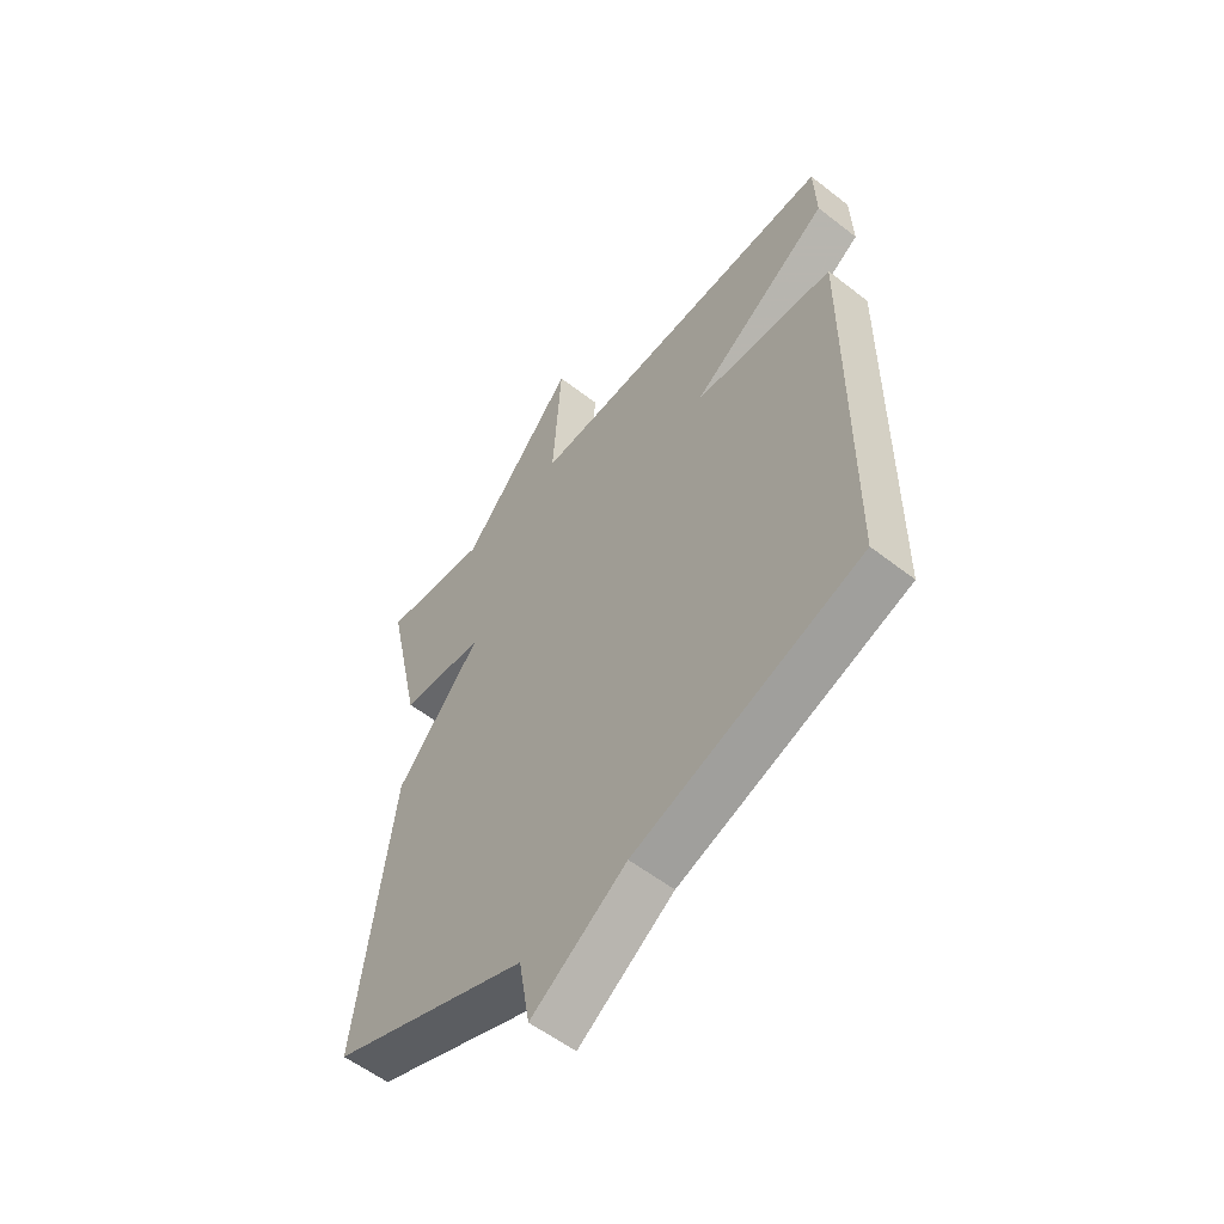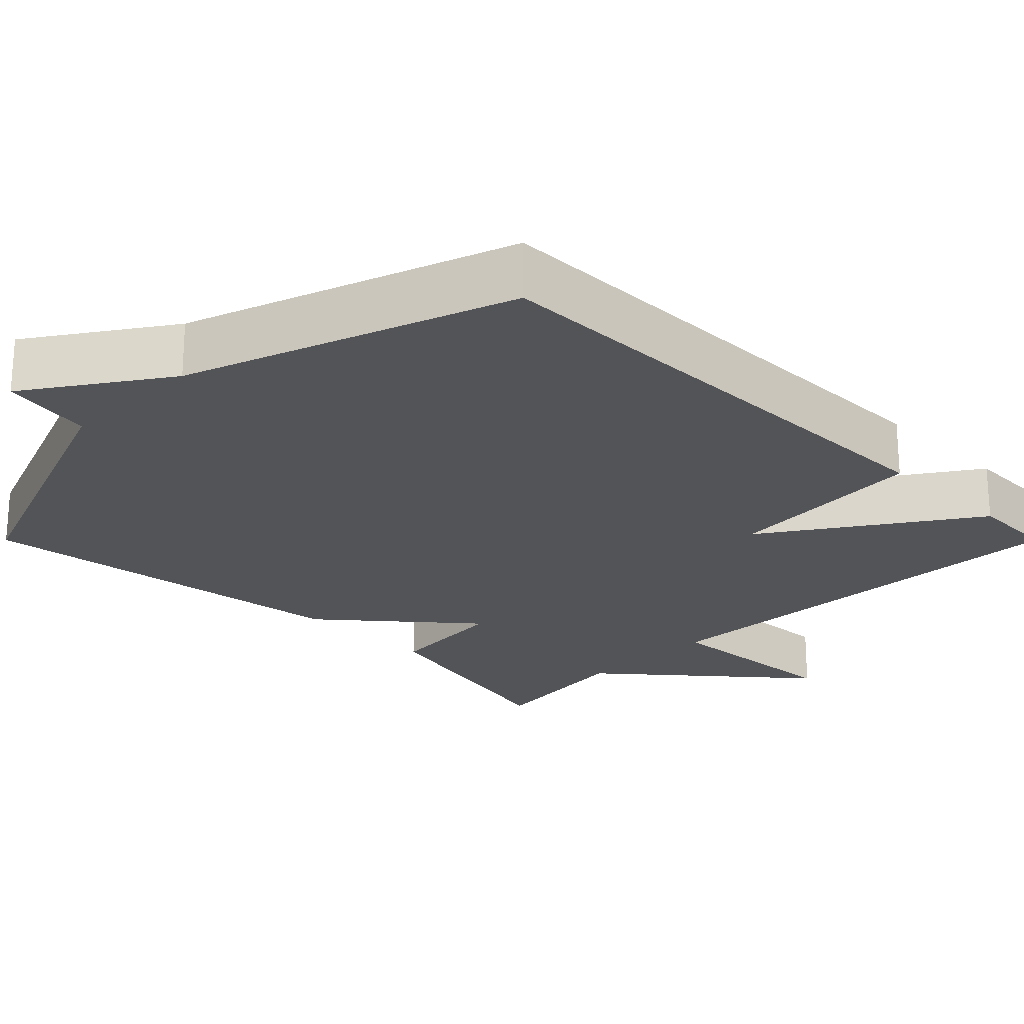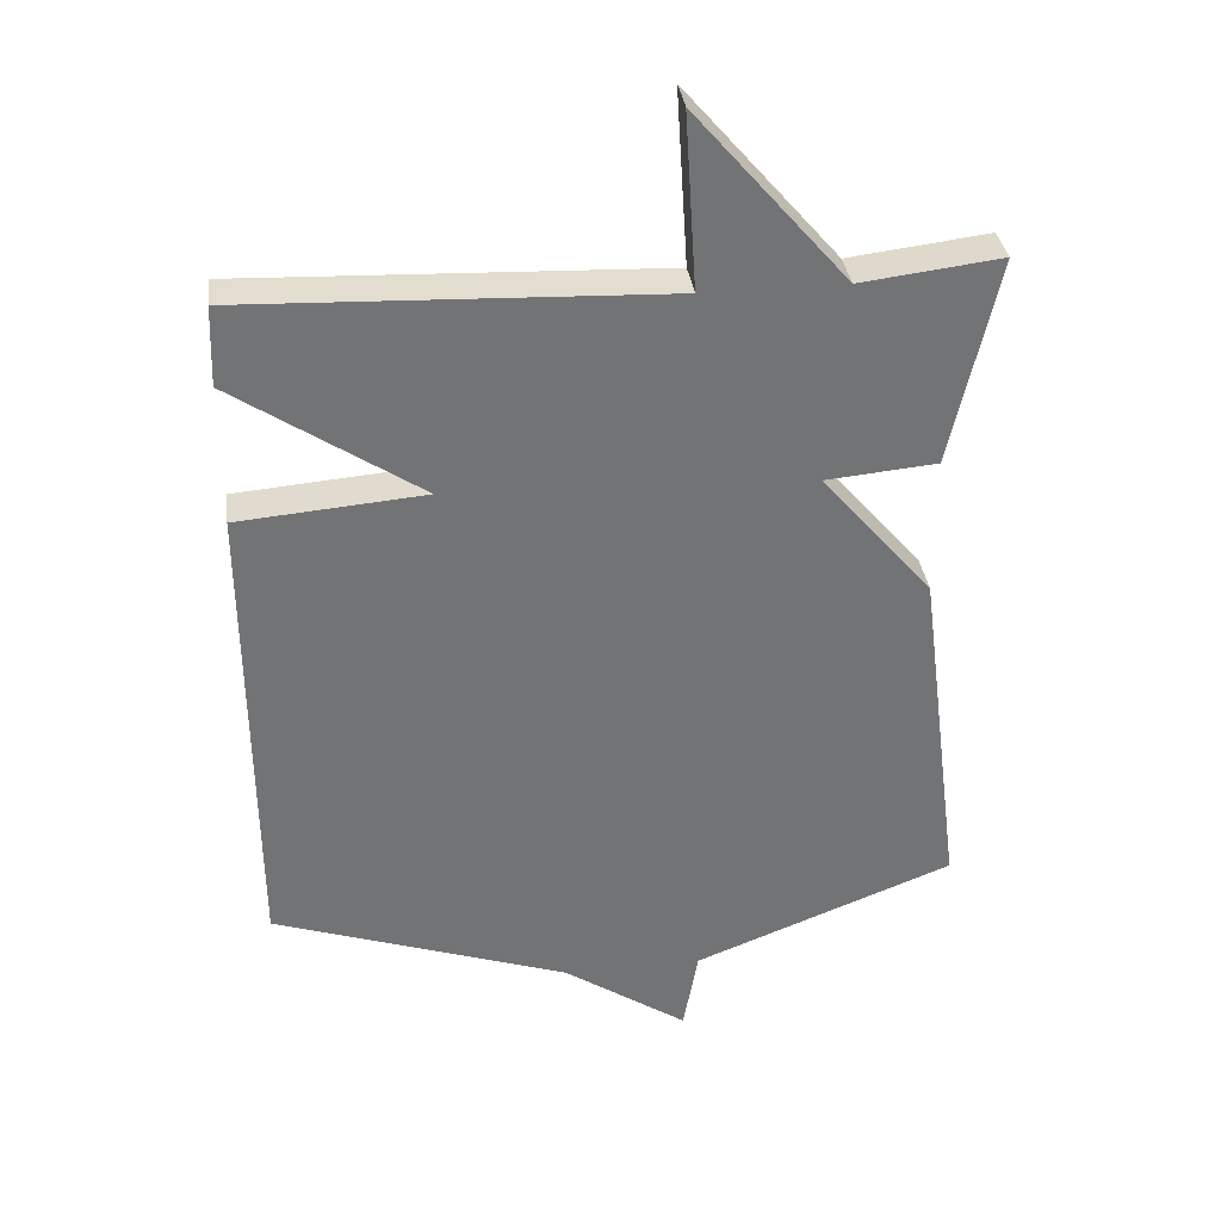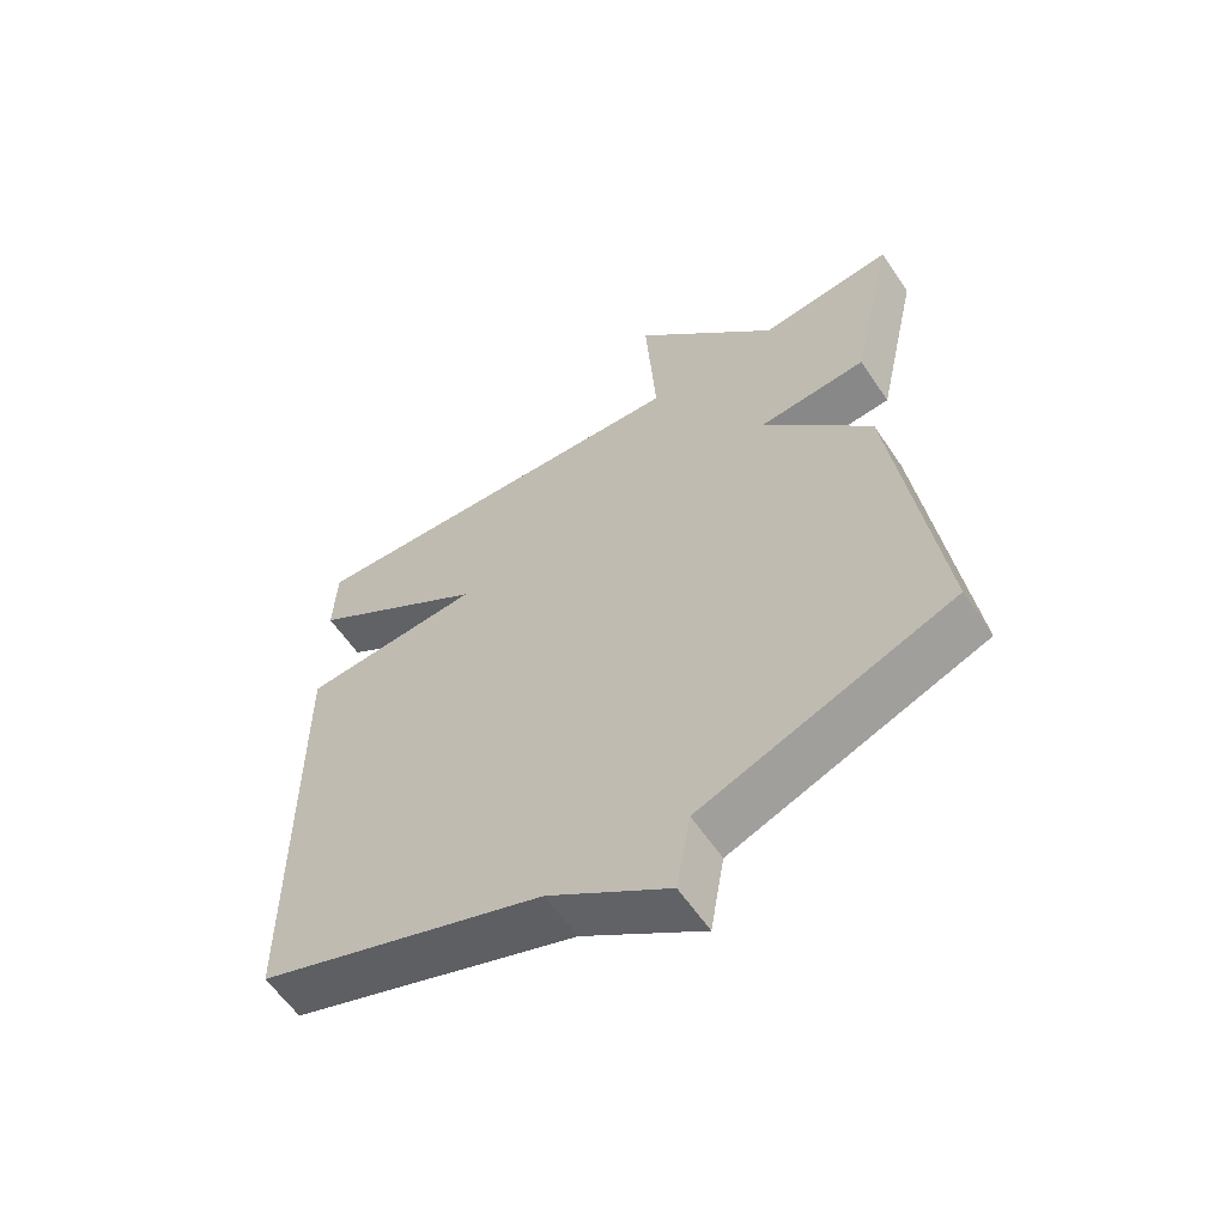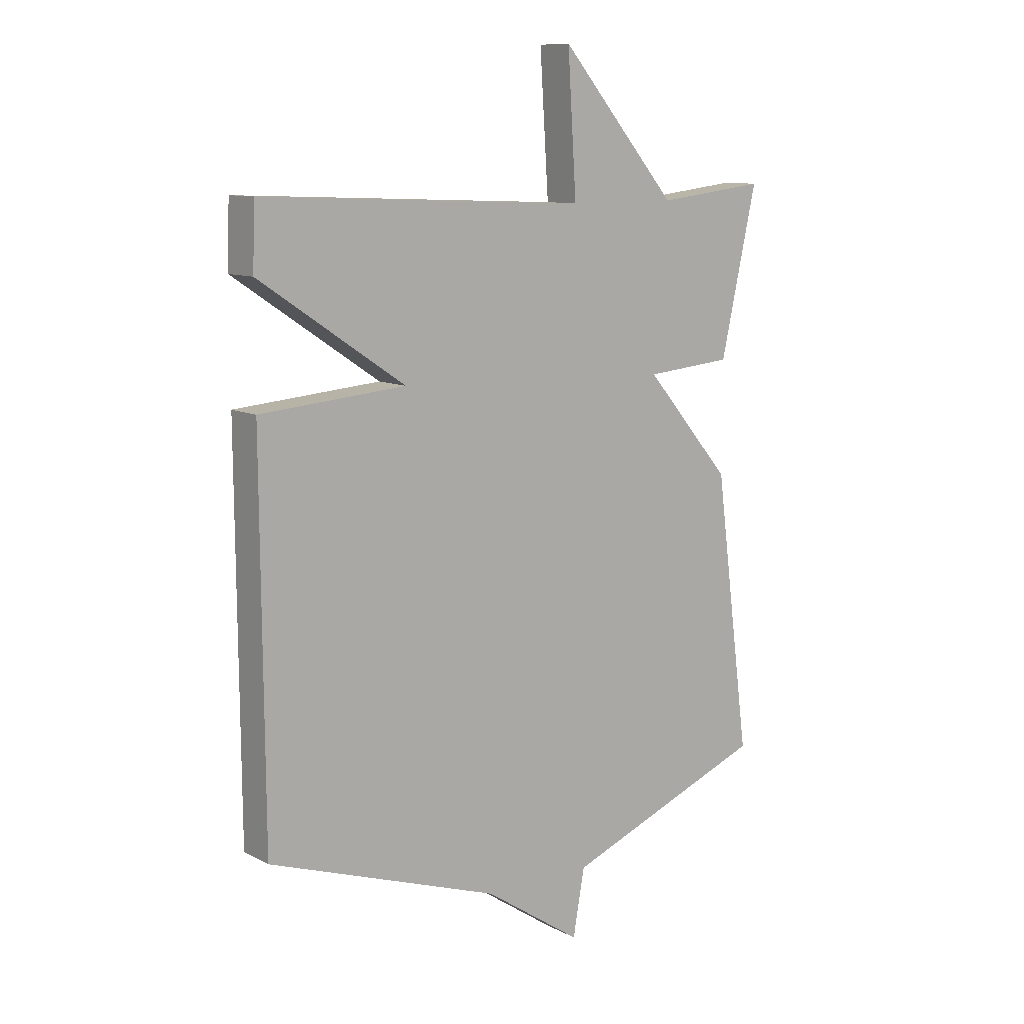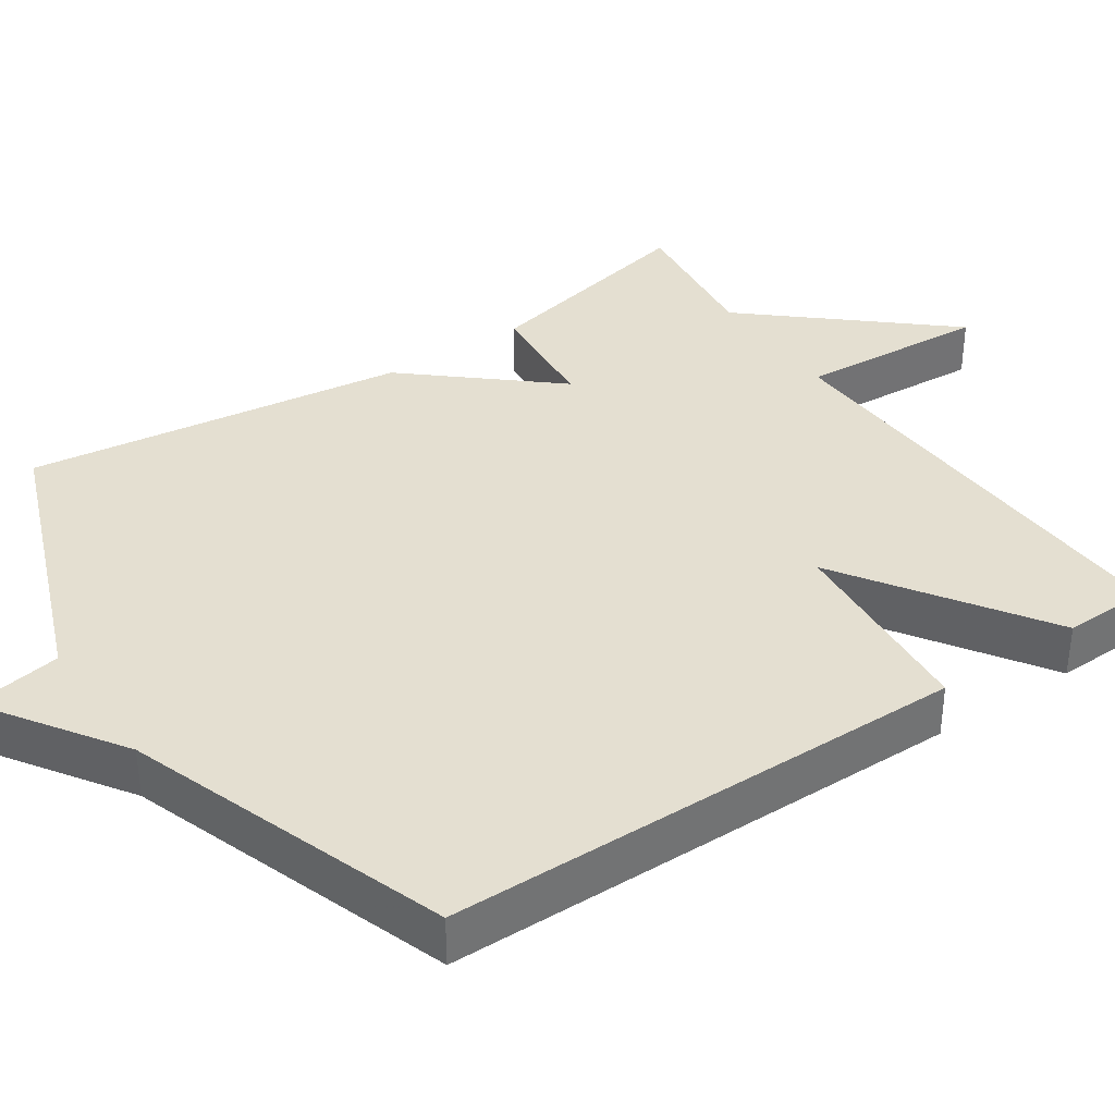
<metadata>
{"format":"obj","ext":"obj","renderer":"f3d","projection":"perspective","resolution":1024,"background":"white","views":[{"elev":-56.3,"azim":-129.2,"up":"+Z"},{"elev":-23.1,"azim":-135.0,"up":"+Y"},{"elev":34.7,"azim":-7.4,"up":"+Z"},{"elev":-59.7,"azim":33.8,"up":"+Z"},{"elev":10.4,"azim":-38.4,"up":"+Z"},{"elev":36.8,"azim":-124.1,"up":"+Y"}]}
</metadata>
<code>
v -0.5 0.07 0.5
v 0.1 0.07 0.476
v 0.084 0.07 0.726
v 0.3 0.07 0.476
v 0.5 0.07 0.5
v 0.434 0.07 0.202
v 0.274 0.07 0.188
v 0.434 0.07 0.002
v 0.5 0.07 -0.5
v 0.126 0.07 -0.646
v 0.105 0.07 -0.766
v -0.074 0.07 -0.646
v -0.5 0.07 -0.5
v -0.504 0.07 0.186
v -0.237 0.07 0.208
v -0.504 0.07 0.386
v -0.5 0 0.5
v 0.1 0 0.476
v 0.084 0 0.726
v 0.3 0 0.476
v 0.5 0 0.5
v 0.434 0 0.202
v 0.274 0 0.188
v 0.434 0 0.002
v 0.5 0 -0.5
v 0.126 0 -0.646
v 0.105 0 -0.766
v -0.074 0 -0.646
v -0.5 0 -0.5
v -0.504 0 0.186
v -0.237 0 0.208
v -0.504 0 0.386
f 15 16 1 2
f 12 13 14 15
f 12 15 2
f 11 12 2
f 10 11 2
f 7 8 9 10
f 7 10 2
f 4 5 6 7
f 2 3 4 7
f 18 17 32 31
f 31 30 29 28
f 18 31 28
f 18 28 27
f 18 27 26
f 26 25 24 23
f 18 26 23
f 23 22 21 20
f 23 20 19 18
f 1 17 18 2
f 2 18 19 3
f 3 19 20 4
f 4 20 21 5
f 5 21 22 6
f 6 22 23 7
f 7 23 24 8
f 8 24 25 9
f 9 25 26 10
f 10 26 27 11
f 11 27 28 12
f 12 28 29 13
f 13 29 30 14
f 14 30 31 15
f 15 31 32 16
f 16 32 17 1

</code>
